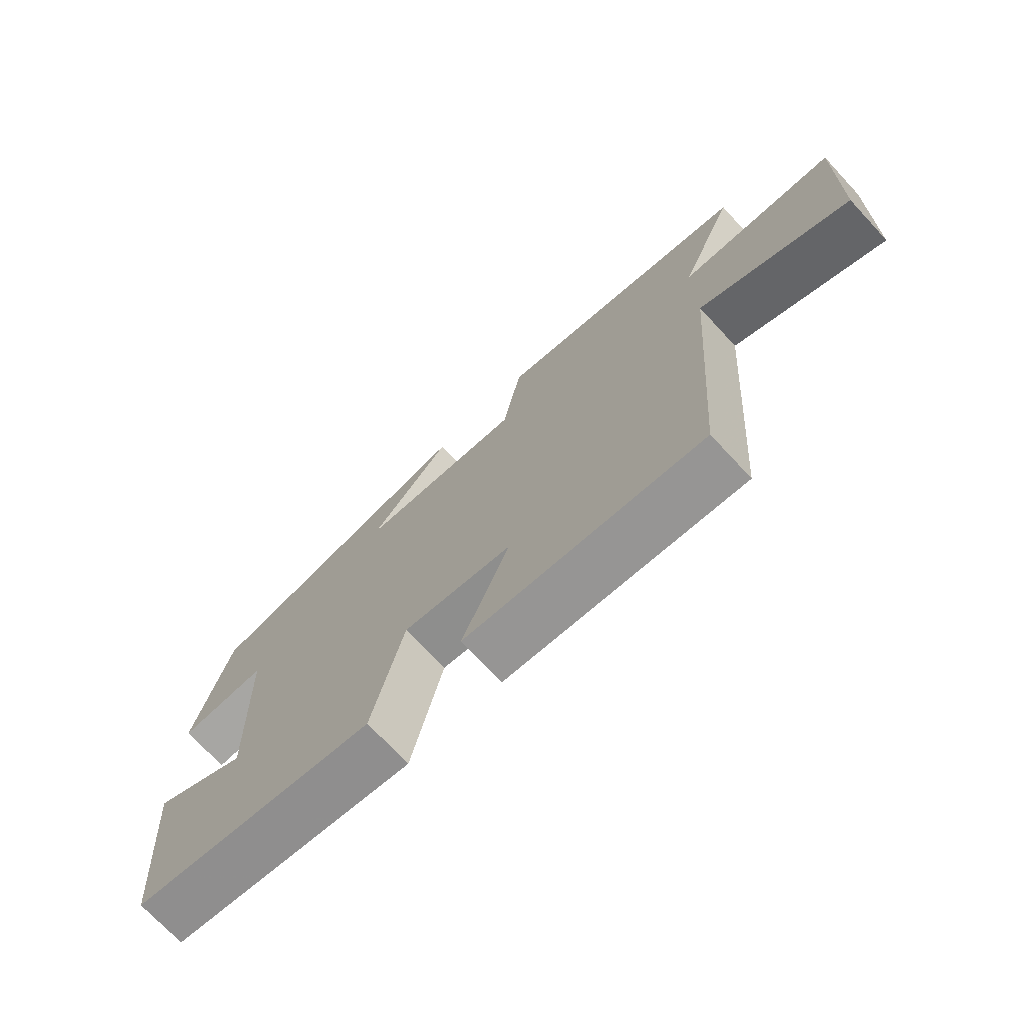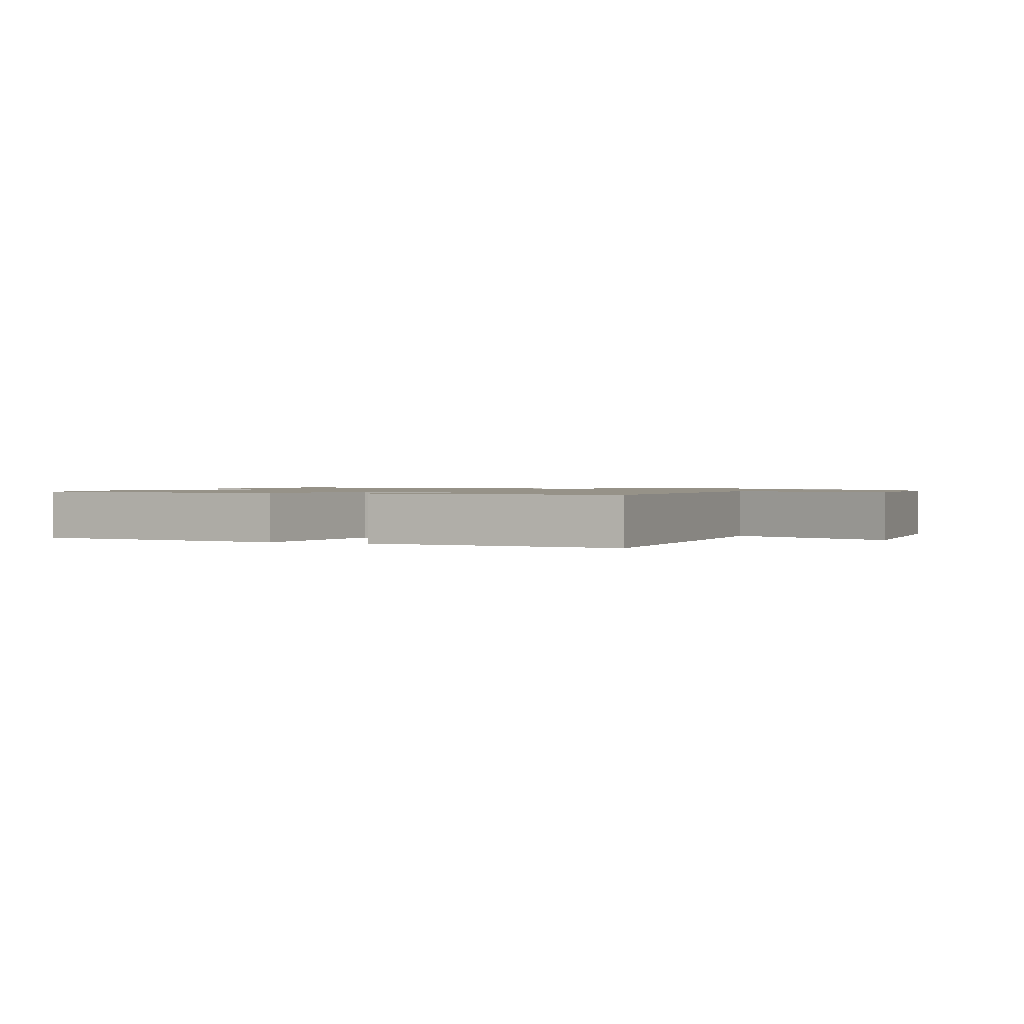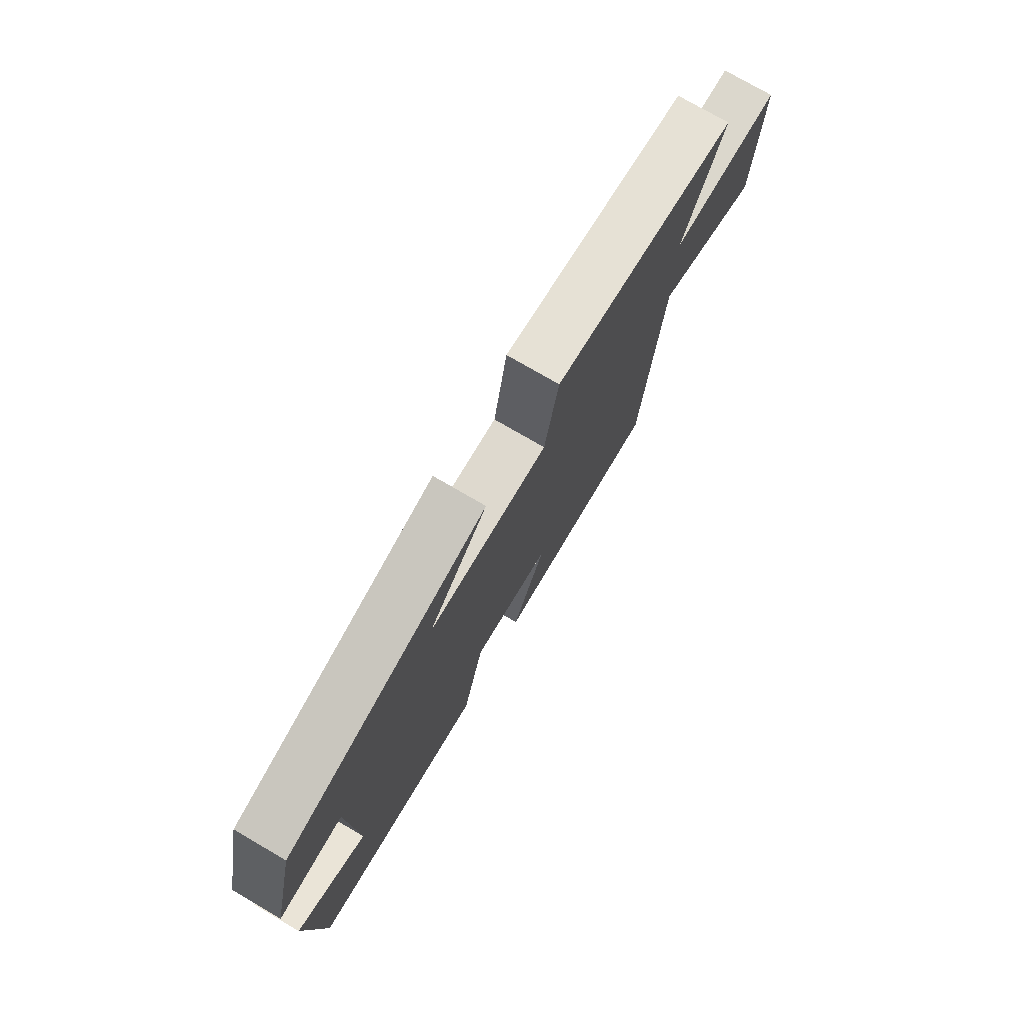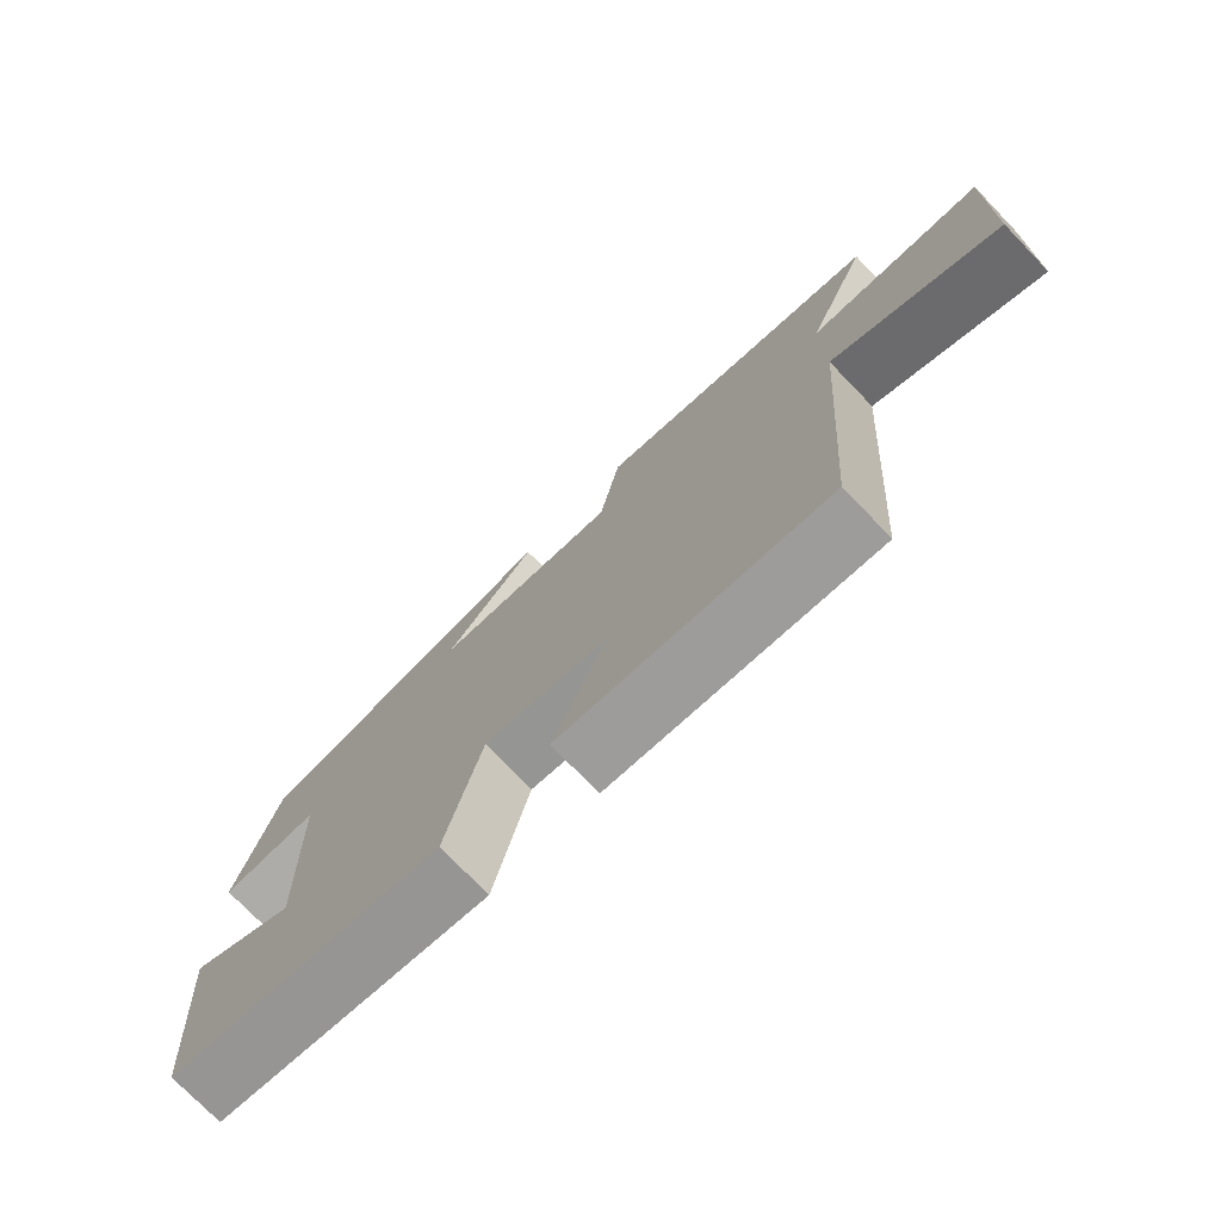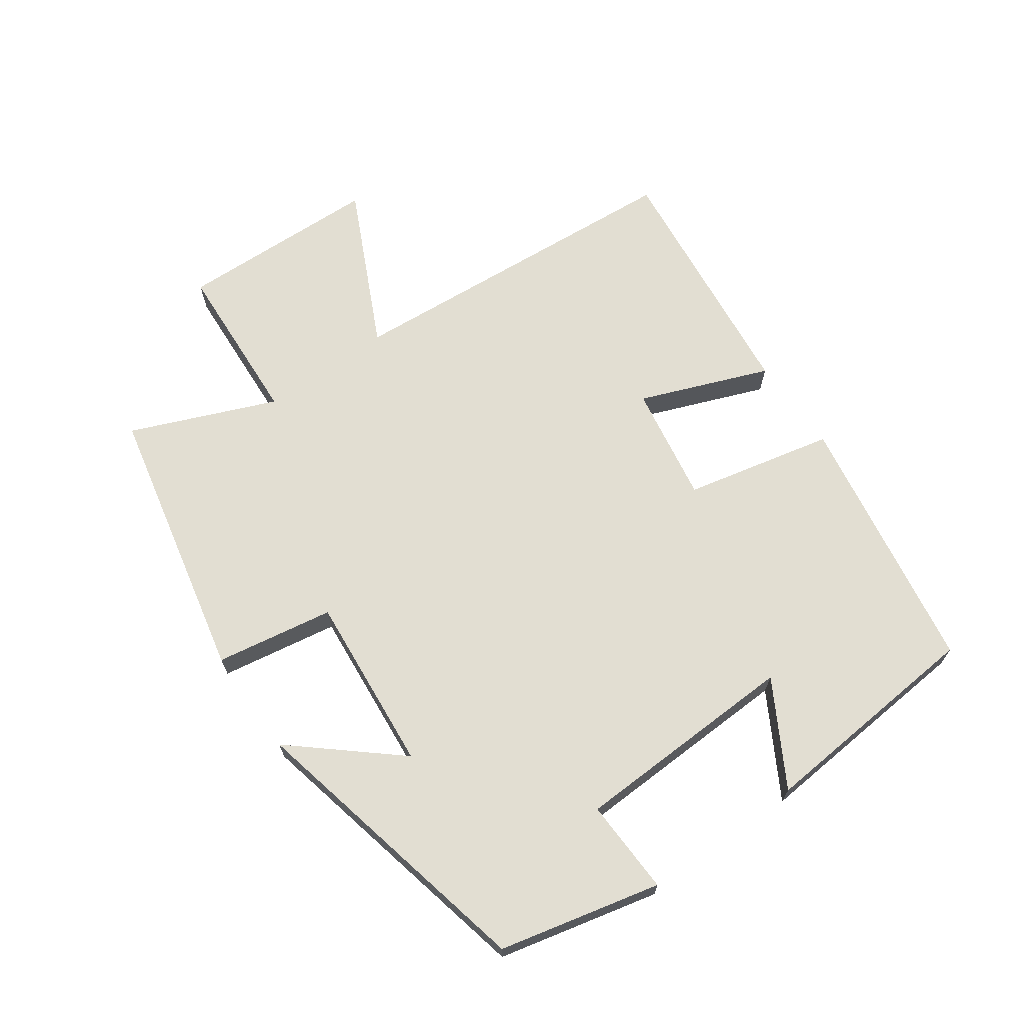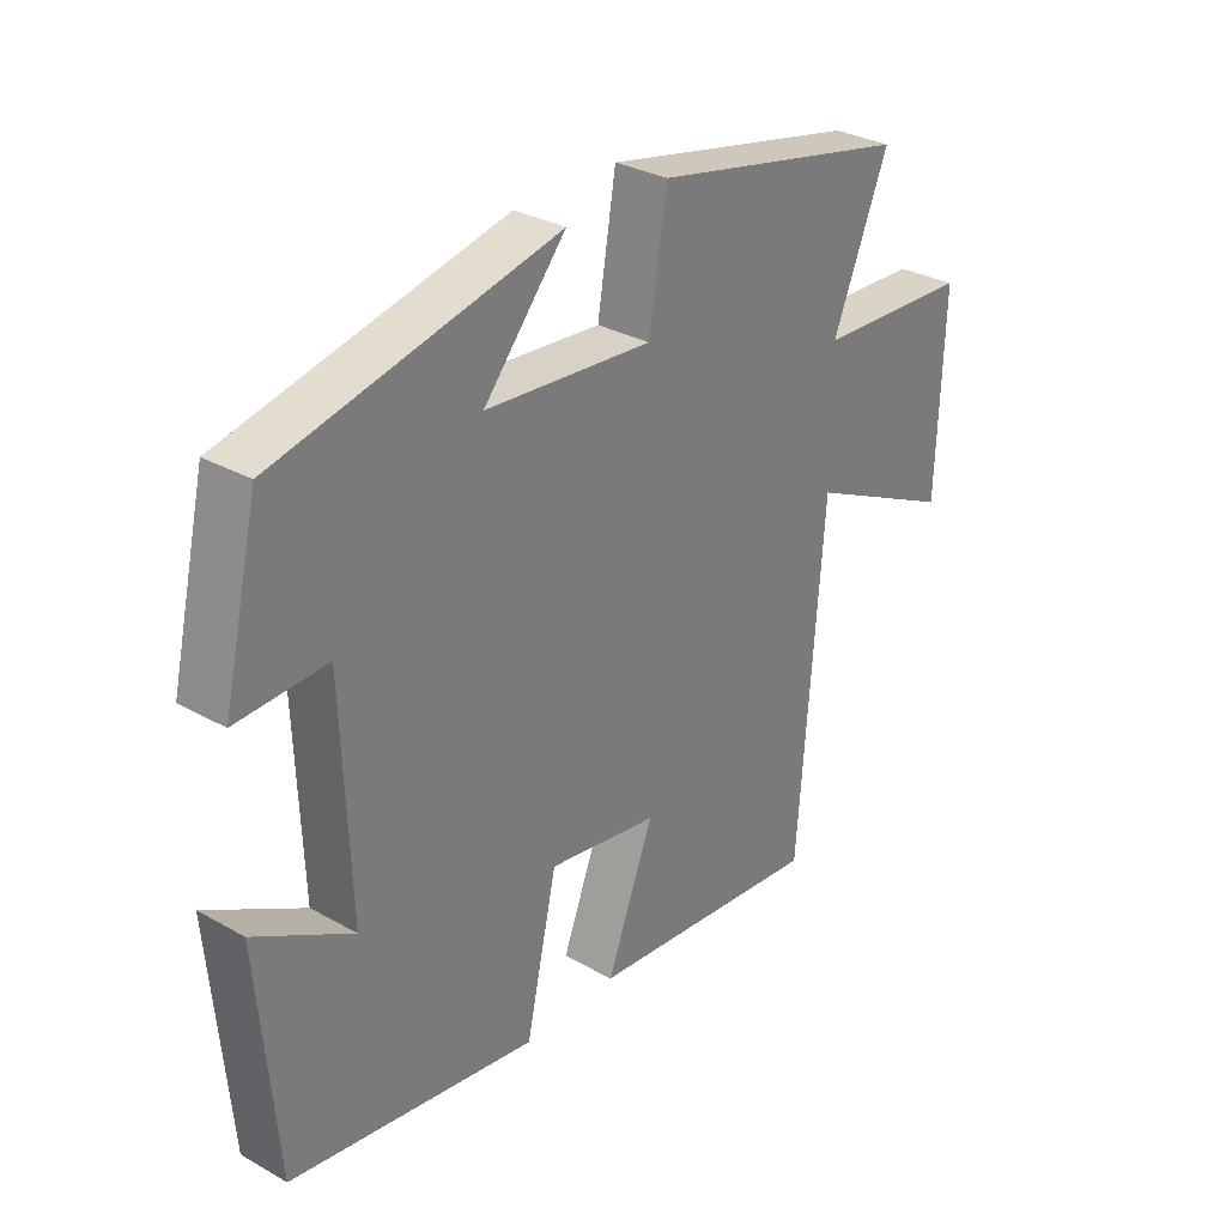
<metadata>
{"format":"obj","ext":"obj","renderer":"f3d","projection":"perspective","resolution":1024,"background":"white","views":[{"elev":-72.6,"azim":-137.0,"up":"+Z"},{"elev":1.2,"azim":-161.1,"up":"+Y"},{"elev":76.3,"azim":120.2,"up":"+Z"},{"elev":-75.2,"azim":-136.0,"up":"+Z"},{"elev":67.8,"azim":54.6,"up":"+Y"},{"elev":31.0,"azim":128.8,"up":"+Z"}]}
</metadata>
<code>
v 0.471 0.07 -0.435
v 0.075 0.07 -0.5
v 0.025 0.07 -0.275
v -0.153 0.07 -0.305
v -0.077 0.07 -0.5
v -0.46 0.07 -0.542
v -0.5 0.07 -0.012
v -0.741 0.07 -0.128
v -0.751 0.07 0.178
v -0.5 0.07 0.192
v -0.59 0.07 0.41
v -0.173 0.07 0.5
v -0.143 0.07 0.322
v 0.125 0.07 0.346
v -0.007 0.07 0.5
v 0.443 0.07 0.401
v 0.5 0.07 0.158
v 0.356 0.07 0.163
v 0.344 0.07 -0.179
v 0.5 0.07 -0.09
v 0.471 0 -0.435
v 0.075 0 -0.5
v 0.025 0 -0.275
v -0.153 0 -0.305
v -0.077 0 -0.5
v -0.46 0 -0.542
v -0.5 0 -0.012
v -0.741 0 -0.128
v -0.751 0 0.178
v -0.5 0 0.192
v -0.59 0 0.41
v -0.173 0 0.5
v -0.143 0 0.322
v 0.125 0 0.346
v -0.007 0 0.5
v 0.443 0 0.401
v 0.5 0 0.158
v 0.356 0 0.163
v 0.344 0 -0.179
v 0.5 0 -0.09
f 19 20 1 2
f 18 19 2 3
f 16 17 18
f 15 16 18
f 14 15 18
f 18 3 4
f 14 18 4
f 13 14 4
f 12 13 4
f 11 12 4
f 10 11 4
f 7 8 9 10
f 6 7 10
f 5 6 10
f 4 5 10
f 22 21 40 39
f 23 22 39 38
f 38 37 36
f 38 36 35
f 38 35 34
f 24 23 38
f 24 38 34
f 24 34 33
f 24 33 32
f 24 32 31
f 24 31 30
f 30 29 28 27
f 30 27 26
f 30 26 25
f 30 25 24
f 1 21 22 2
f 2 22 23 3
f 3 23 24 4
f 4 24 25 5
f 5 25 26 6
f 6 26 27 7
f 7 27 28 8
f 8 28 29 9
f 9 29 30 10
f 10 30 31 11
f 11 31 32 12
f 12 32 33 13
f 13 33 34 14
f 14 34 35 15
f 15 35 36 16
f 16 36 37 17
f 17 37 38 18
f 18 38 39 19
f 19 39 40 20
f 20 40 21 1

</code>
